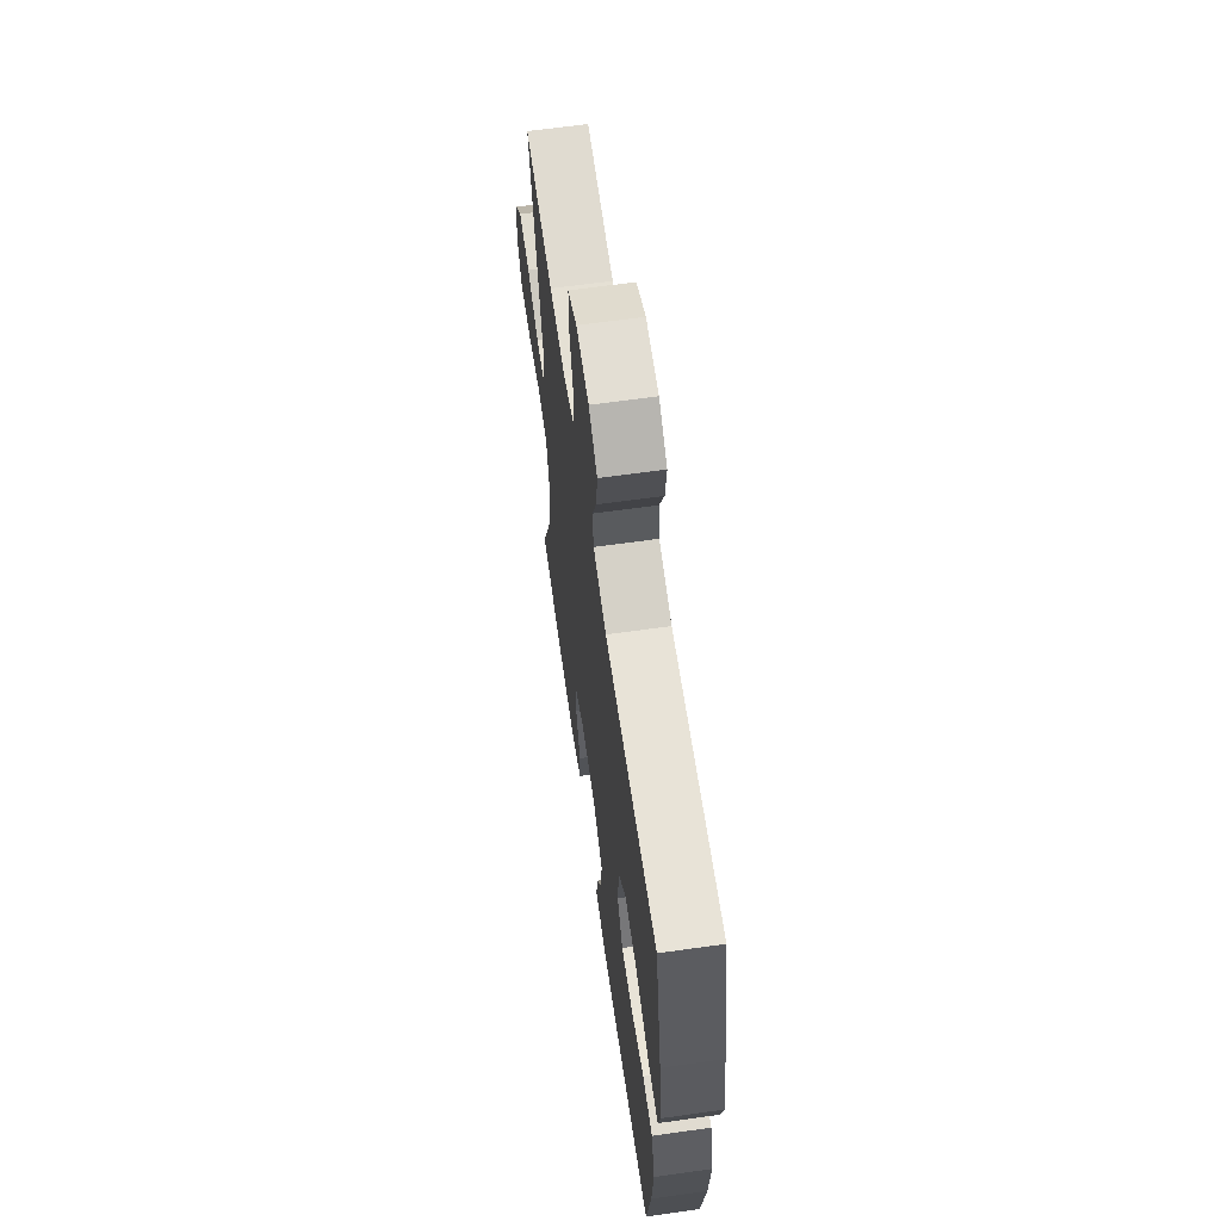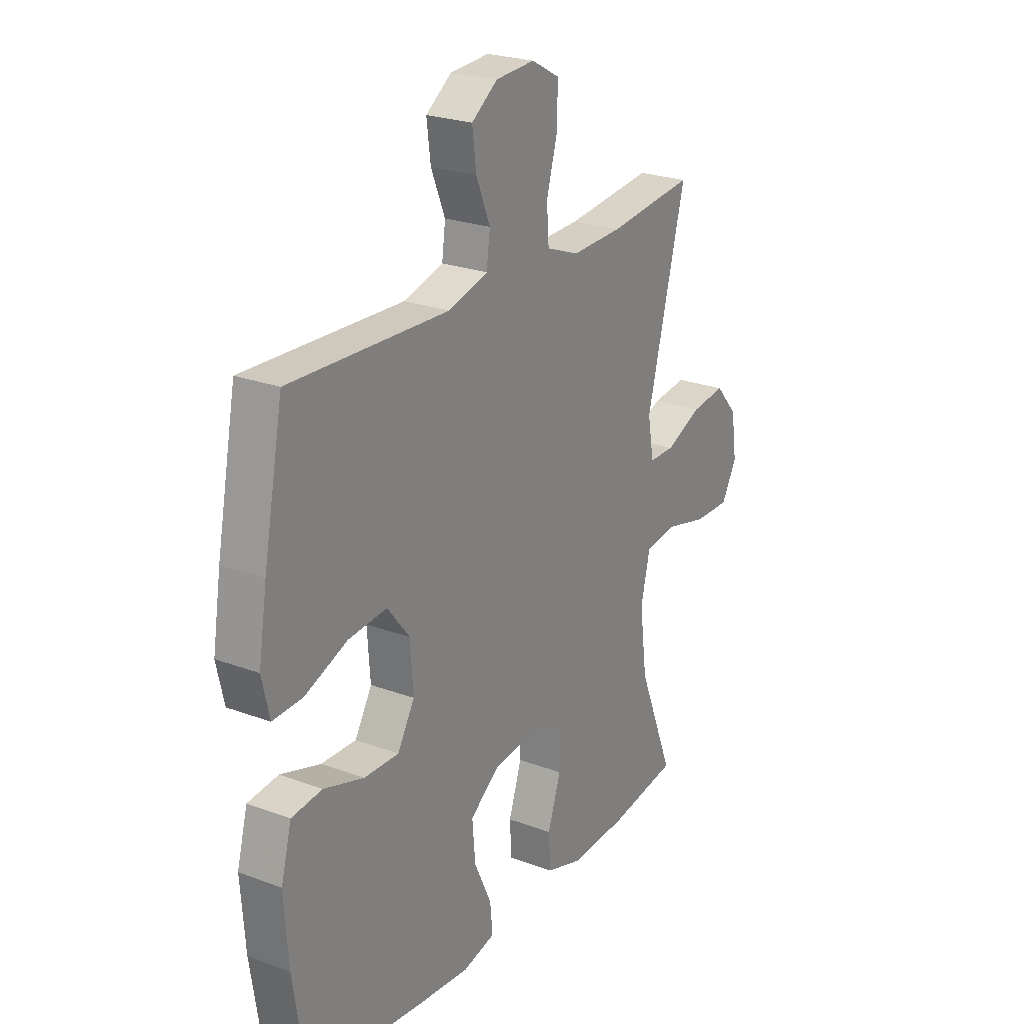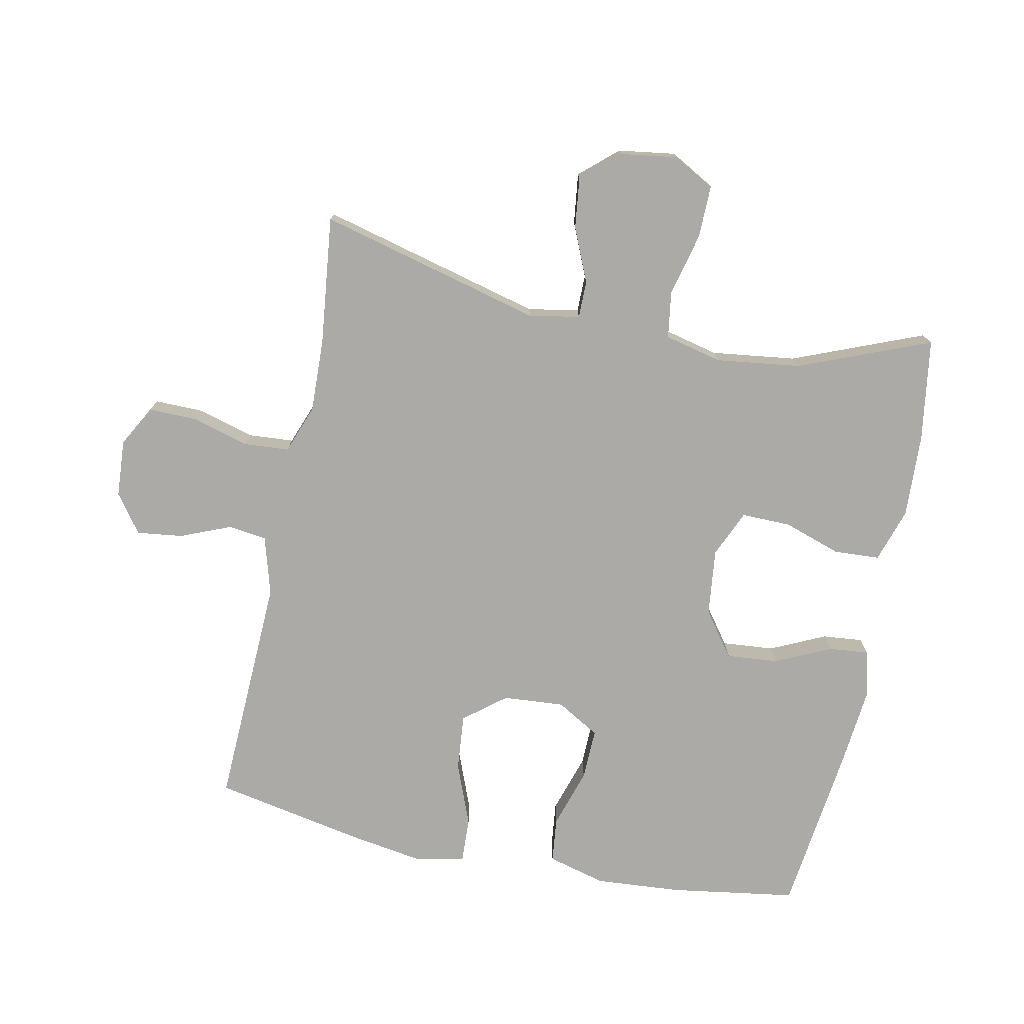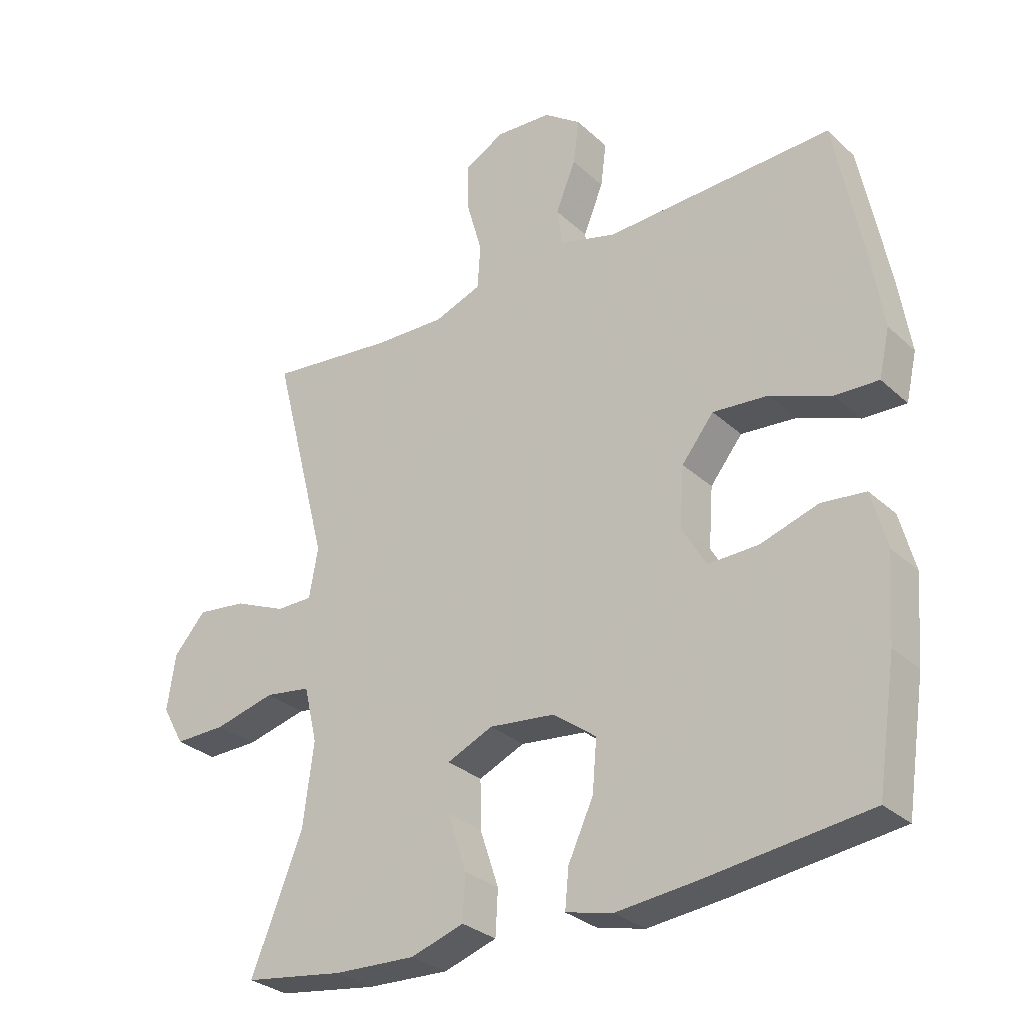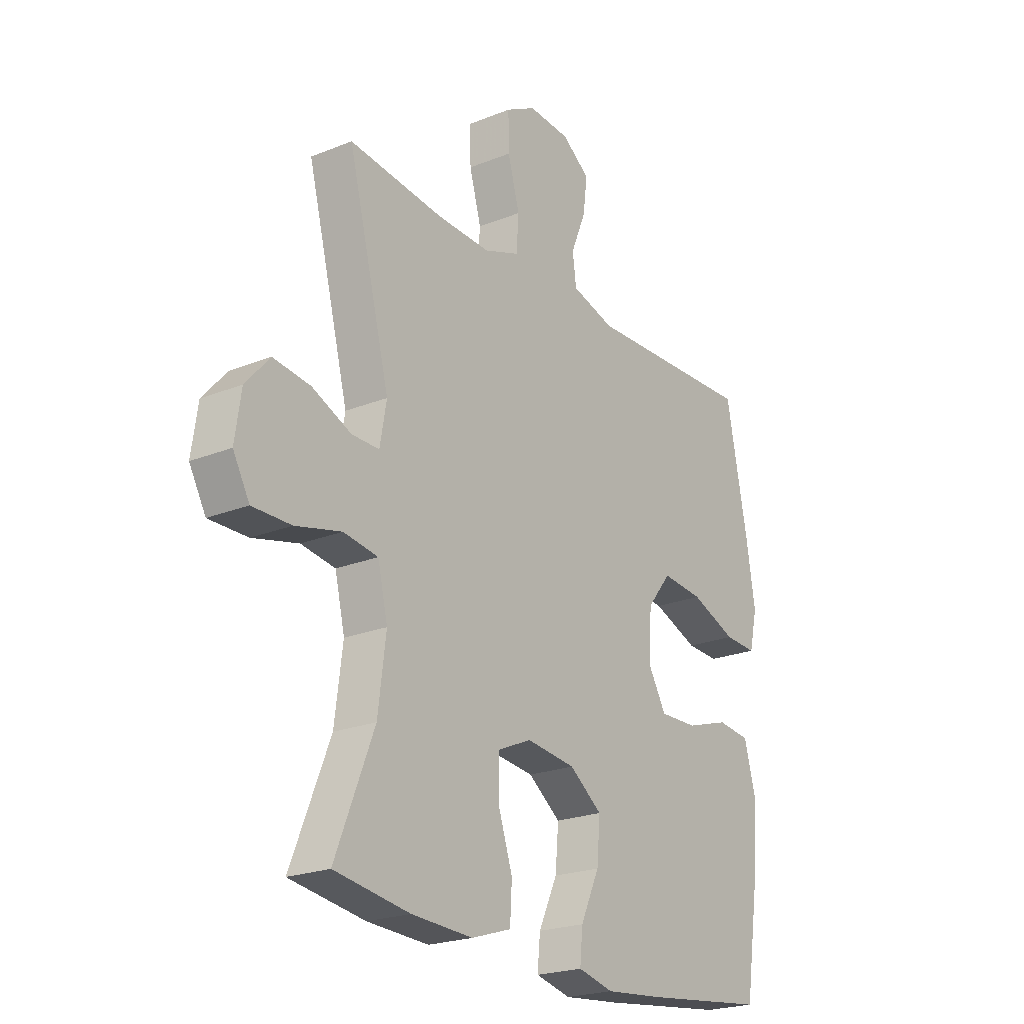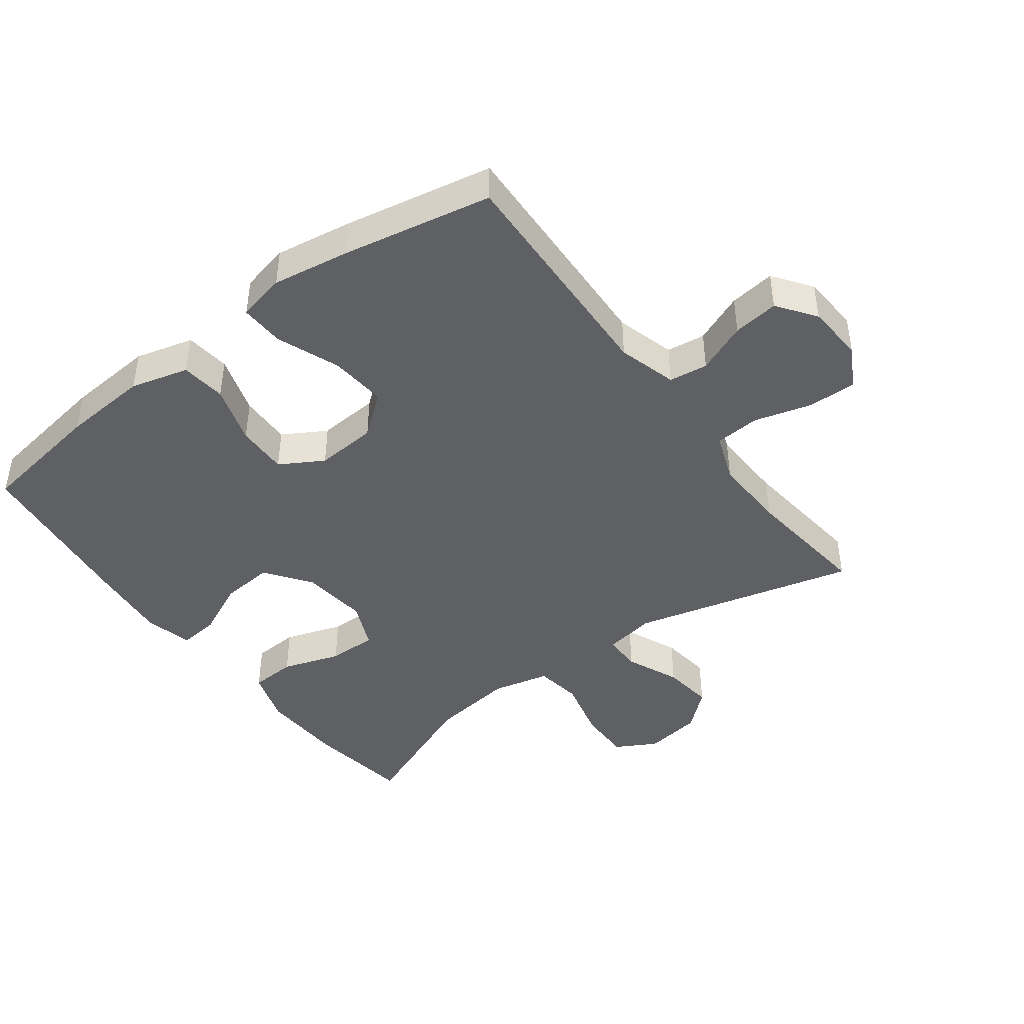
<metadata>
{"format":"obj","ext":"obj","renderer":"f3d","projection":"perspective","resolution":1024,"background":"white","views":[{"elev":63.6,"azim":-98.1,"up":"+Z"},{"elev":24.1,"azim":-58.2,"up":"+Z"},{"elev":-75.8,"azim":78.4,"up":"+Y"},{"elev":-30.0,"azim":-142.5,"up":"+Z"},{"elev":-22.4,"azim":124.9,"up":"+Z"},{"elev":-43.8,"azim":-53.2,"up":"+Y"}]}
</metadata>
<code>
v -0.5 0.07 0.5
v -0.138 0.07 0.486
v -0.047 0.07 0.512
v -0.039 0.07 0.572
v -0.071 0.07 0.65
v -0.08 0.07 0.721
v -0.021 0.07 0.764
v 0.068 0.07 0.77
v 0.132 0.07 0.735
v 0.131 0.07 0.66
v 0.106 0.07 0.571
v 0.111 0.07 0.501
v 0.186 0.07 0.473
v 0.301 0.07 0.477
v 0.5 0.07 0.5
v 0.411 0.07 0.153
v 0.425 0.07 0.074
v 0.483 0.07 0.074
v 0.566 0.07 0.11
v 0.645 0.07 0.12
v 0.696 0.07 0.062
v 0.709 0.07 -0.027
v 0.674 0.07 -0.09
v 0.592 0.07 -0.089
v 0.495 0.07 -0.065
v 0.422 0.07 -0.076
v 0.401 0.07 -0.165
v 0.418 0.07 -0.296
v 0.5 0.07 -0.5
v 0.341 0.07 -0.524
v 0.211 0.07 -0.53
v 0.127 0.07 -0.503
v 0.123 0.07 -0.432
v 0.153 0.07 -0.342
v 0.154 0.07 -0.266
v 0.081 0.07 -0.234
v -0.023 0.07 -0.246
v -0.092 0.07 -0.297
v -0.085 0.07 -0.378
v -0.045 0.07 -0.464
v -0.039 0.07 -0.526
v -0.114 0.07 -0.544
v -0.236 0.07 -0.532
v -0.5 0.07 -0.5
v -0.53 0.07 -0.304
v -0.54 0.07 -0.17
v -0.516 0.07 -0.08
v -0.446 0.07 -0.072
v -0.354 0.07 -0.101
v -0.274 0.07 -0.103
v -0.235 0.07 -0.036
v -0.242 0.07 0.059
v -0.293 0.07 0.123
v -0.381 0.07 0.115
v -0.478 0.07 0.077
v -0.547 0.07 0.074
v -0.564 0.07 0.149
v -0.545 0.07 0.269
v -0.5 0 0.5
v -0.138 0 0.486
v -0.047 0 0.512
v -0.039 0 0.572
v -0.071 0 0.65
v -0.08 0 0.721
v -0.021 0 0.764
v 0.068 0 0.77
v 0.132 0 0.735
v 0.131 0 0.66
v 0.106 0 0.571
v 0.111 0 0.501
v 0.186 0 0.473
v 0.301 0 0.477
v 0.5 0 0.5
v 0.411 0 0.153
v 0.425 0 0.074
v 0.483 0 0.074
v 0.566 0 0.11
v 0.645 0 0.12
v 0.696 0 0.062
v 0.709 0 -0.027
v 0.674 0 -0.09
v 0.592 0 -0.089
v 0.495 0 -0.065
v 0.422 0 -0.076
v 0.401 0 -0.165
v 0.418 0 -0.296
v 0.5 0 -0.5
v 0.341 0 -0.524
v 0.211 0 -0.53
v 0.127 0 -0.503
v 0.123 0 -0.432
v 0.153 0 -0.342
v 0.154 0 -0.266
v 0.081 0 -0.234
v -0.023 0 -0.246
v -0.092 0 -0.297
v -0.085 0 -0.378
v -0.045 0 -0.464
v -0.039 0 -0.526
v -0.114 0 -0.544
v -0.236 0 -0.532
v -0.5 0 -0.5
v -0.53 0 -0.304
v -0.54 0 -0.17
v -0.516 0 -0.08
v -0.446 0 -0.072
v -0.354 0 -0.101
v -0.274 0 -0.103
v -0.235 0 -0.036
v -0.242 0 0.059
v -0.293 0 0.123
v -0.381 0 0.115
v -0.478 0 0.077
v -0.547 0 0.074
v -0.564 0 0.149
v -0.545 0 0.269
f 58 1 2
f 57 58 2
f 56 57 2
f 55 56 2
f 54 55 2
f 53 54 2 3
f 52 53 3
f 51 52 3
f 47 48 49
f 46 47 49
f 45 46 49
f 44 45 49
f 43 44 49
f 42 43 49
f 41 42 49
f 40 41 49
f 39 40 49
f 38 39 49 50
f 37 38 50 51
f 32 33 34
f 31 32 34
f 30 31 34
f 29 30 34
f 28 29 34
f 27 28 34 35
f 26 27 35 36
f 23 24 25
f 22 23 25
f 21 22 25
f 20 21 25
f 19 20 25
f 18 19 25
f 17 18 25 26
f 37 51 3
f 36 37 3
f 26 36 3
f 17 26 3
f 16 17 3
f 9 10 11
f 8 9 11
f 7 8 11
f 6 7 11
f 5 6 11
f 4 5 11
f 4 11 12
f 3 4 12
f 16 3 12 13
f 14 15 16
f 13 14 16
f 60 59 116
f 60 116 115
f 60 115 114
f 60 114 113
f 60 113 112
f 61 60 112 111
f 61 111 110
f 61 110 109
f 107 106 105
f 107 105 104
f 107 104 103
f 107 103 102
f 107 102 101
f 107 101 100
f 107 100 99
f 107 99 98
f 107 98 97
f 108 107 97 96
f 109 108 96 95
f 92 91 90
f 92 90 89
f 92 89 88
f 92 88 87
f 92 87 86
f 93 92 86 85
f 94 93 85 84
f 83 82 81
f 83 81 80
f 83 80 79
f 83 79 78
f 83 78 77
f 83 77 76
f 84 83 76 75
f 61 109 95
f 61 95 94
f 61 94 84
f 61 84 75
f 61 75 74
f 69 68 67
f 69 67 66
f 69 66 65
f 69 65 64
f 69 64 63
f 69 63 62
f 70 69 62
f 70 62 61
f 71 70 61 74
f 74 73 72
f 74 72 71
f 1 59 60 2
f 2 60 61 3
f 3 61 62 4
f 4 62 63 5
f 5 63 64 6
f 6 64 65 7
f 7 65 66 8
f 8 66 67 9
f 9 67 68 10
f 10 68 69 11
f 11 69 70 12
f 12 70 71 13
f 13 71 72 14
f 14 72 73 15
f 15 73 74 16
f 16 74 75 17
f 17 75 76 18
f 18 76 77 19
f 19 77 78 20
f 20 78 79 21
f 21 79 80 22
f 22 80 81 23
f 23 81 82 24
f 24 82 83 25
f 25 83 84 26
f 26 84 85 27
f 27 85 86 28
f 28 86 87 29
f 29 87 88 30
f 30 88 89 31
f 31 89 90 32
f 32 90 91 33
f 33 91 92 34
f 34 92 93 35
f 35 93 94 36
f 36 94 95 37
f 37 95 96 38
f 38 96 97 39
f 39 97 98 40
f 40 98 99 41
f 41 99 100 42
f 42 100 101 43
f 43 101 102 44
f 44 102 103 45
f 45 103 104 46
f 46 104 105 47
f 47 105 106 48
f 48 106 107 49
f 49 107 108 50
f 50 108 109 51
f 51 109 110 52
f 52 110 111 53
f 53 111 112 54
f 54 112 113 55
f 55 113 114 56
f 56 114 115 57
f 57 115 116 58
f 58 116 59 1

</code>
